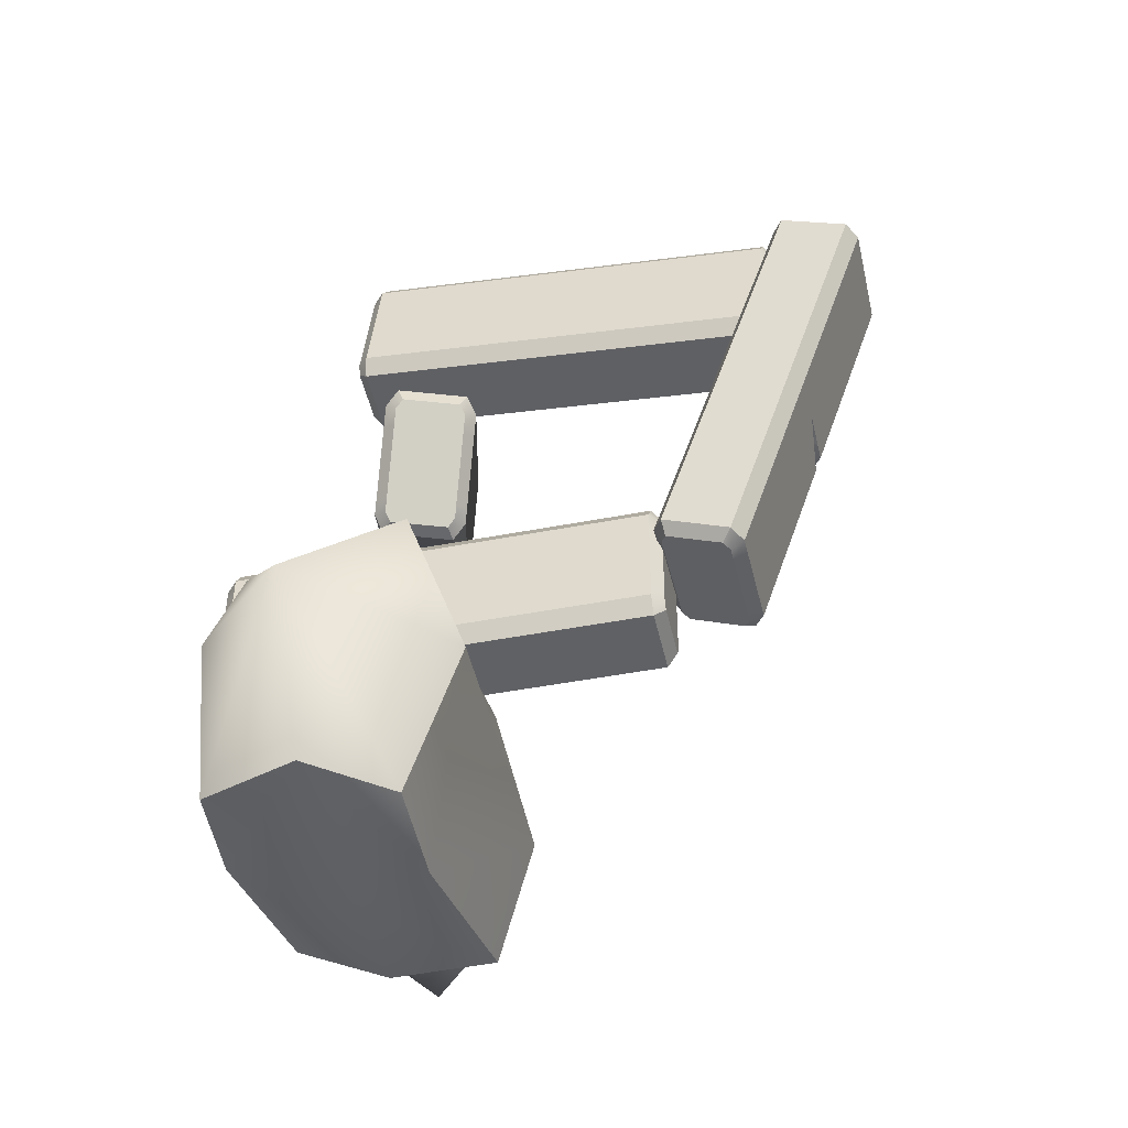
<metadata>
{"format":"obj","ext":"obj","renderer":"f3d","projection":"perspective","resolution":1024,"background":"white","views":[{"elev":-47.5,"azim":102.5,"up":"+Z"}]}
</metadata>
<code>
g default
v -0.8627 7.139 16.89
v 0.1556 10.64 26.08
v -0.846 6.657 17.08
v 0.1724 10.16 26.26
v -0.8794 7.621 16.71
v 0.1389 11.12 25.89
v -0.09763 7.616 16.63
v -0.08091 7.134 16.81
v -0.06419 6.652 16.99
v 0.9542 10.16 26.17
v 0.9374 10.64 25.99
v 0.9207 11.12 25.81
v -0.7262 11.13 25.99
v -0.7095 10.65 26.17
v -0.6928 10.17 26.35
v -1.711 6.662 17.17
v -1.728 7.144 16.99
v -1.745 7.626 16.81
v 0.1301 11.38 25.8
v 0.09707 11.52 25.49
v 0.9119 11.37 25.71
v 0.8789 11.51 25.4
v 0.164 9.591 26.21
v 0.1812 9.906 26.35
v 0.9458 9.587 26.13
v 0.963 9.901 26.27
v -0.8041 6.261 17.48
v -0.8372 6.402 17.17
v -1.669 6.266 17.58
v -1.702 6.408 17.27
v -0.8882 7.875 16.62
v -0.871 8.189 16.76
v -1.753 7.88 16.71
v -1.736 8.194 16.85
v -2.351 7.148 17.06
v -2.568 7.236 17.31
v -2.551 6.754 17.49
v -2.334 6.666 17.24
v 0.726 7.215 16.95
v 0.4586 7.13 16.75
v 0.7427 6.733 17.13
v 0.4753 6.648 16.93
v 1.477 10.63 25.93
v 1.694 10.55 25.68
v 1.711 10.06 25.86
v 1.494 10.15 26.12
v -1.6 10.57 26.04
v -1.332 10.65 26.24
v -1.583 10.08 26.22
v -1.316 10.17 26.42
v -2.329 6.539 17.28
v -2.542 6.501 17.59
v -1.311 10.04 26.47
v -1.574 9.831 26.32
v 1.498 10.03 26.16
v 1.72 9.81 25.96
v 0.4797 6.522 16.98
v 0.7515 6.48 17.23
v -2.367 7.63 16.87
v -2.585 7.718 17.13
v 0.7093 7.697 16.77
v 0.4418 7.612 16.57
v 1.46 11.12 25.75
v 1.677 11.03 25.5
v -1.616 11.05 25.86
v -1.349 11.13 26.06
v -0.1064 7.87 16.53
v -0.08923 8.184 16.67
v -0.02235 6.256 17.4
v -0.05537 6.398 17.09
v 1.285 9.899 26.24
v 1.337 9.584 26.09
v 1.234 11.37 25.68
v 1.27 11.51 25.36
v -0.735 11.38 25.89
v -0.768 11.53 25.58
v -0.7012 9.597 26.31
v -0.6839 9.911 26.45
v -2.107 6.41 17.31
v -2.144 6.269 17.63
v -2.158 7.883 16.75
v -2.21 8.197 16.9
v -2.372 7.757 16.83
v -2.593 7.971 17.03
v -1.14 11.39 25.94
v -1.242 11.53 25.63
v -1.353 11.26 26.01
v -1.625 11.3 25.76
v -1.089 9.914 26.49
v -1.175 9.6 26.36
v 1.456 11.24 25.7
v 1.669 11.28 25.4
v 0.2152 7.868 16.5
v 0.3017 8.182 16.63
v 0.4375 7.739 16.52
v 0.7005 7.95 16.67
v 0.2663 6.396 17.05
v 0.3686 6.254 17.36
v -2.084 8.901 21.67
v -2.067 8.419 21.85
v -2.058 8.166 21.95
v -1.659 7.935 21.99
v -1.185 7.932 21.94
v -0.3201 7.926 21.85
v 0.4617 7.921 21.76
v 0.8526 7.919 21.72
v 1.236 8.145 21.59
v 1.227 8.398 21.5
v 1.21 8.88 21.32
v 1.193 9.362 21.13
v 1.185 9.616 21.04
v 0.7858 9.847 20.99
v 0.3948 9.849 21.04
v -0.387 9.854 21.12
v -1.252 9.86 21.21
v -1.726 9.863 21.27
v -2.109 9.636 21.4
v -2.1 9.383 21.49
v -1.278 9.772 20.98
v -1.766 9.726 20.91
v -2.152 9.488 21.01
v -2.135 9.266 21.18
v -2.101 8.842 21.52
v -0.9856 9.631 21.1
v -1.467 9.61 21.09
v -1.852 9.378 21.2
v -1.838 9.14 21.34
v -1.81 8.699 21.63
g pasted__pCube2 group
f 10 11 2 4
f 1 8 9 3
f 2 14 15 4
f 16 17 1 3
f 17 18 5 1
f 5 7 8 1
f 11 12 6 2
f 6 13 14 2
f 19 20 76 75
f 20 19 21 22
f 22 21 73 74
f 23 24 78 77
f 24 23 25 26
f 26 25 72 71
f 27 28 70 69
f 28 27 29 30
f 30 29 80 79
f 31 32 68 67
f 32 31 33 34
f 34 33 81 82
f 35 36 60 59
f 36 35 38 37
f 37 38 51 52
f 39 40 62 61
f 40 39 41 42
f 42 41 58 57
f 43 44 64 63
f 44 43 46 45
f 45 46 55 56
f 47 48 66 65
f 48 47 49 50
f 50 49 54 53
f 52 51 79 80
f 53 54 90 89
f 56 55 71 72
f 57 58 98 97
f 59 60 84 83
f 61 62 95 96
f 63 64 92 91
f 65 66 87 88
f 67 68 94 93
f 69 70 97 98
f 74 73 91 92
f 75 76 86 85
f 77 78 89 90
f 82 81 83 84
f 85 86 88 87
f 93 94 96 95
f 47 99 100 49
f 108 109 44 45
f 23 104 105 25
f 22 113 114 20
f 77 103 104 23
f 20 114 115 76
f 109 110 64 44
f 65 118 99 47
f 30 16 3 28
f 49 100 101 54
f 4 15 78 24
f 26 10 4 24
f 107 108 45 56
f 3 9 70 28
f 31 5 18 33
f 67 7 5 31
f 110 111 92 64
f 19 6 12 21
f 75 13 6 19
f 88 117 118 65
f 8 7 62 40
f 9 8 40 42
f 70 9 42 57 97
f 25 105 106 72
f 46 10 26 71 55
f 43 11 10 46
f 63 12 11 43
f 21 12 63 91 73
f 74 112 113 22
f 14 13 66 48
f 15 14 48 50
f 78 15 50 53 89
f 90 102 103 77
f 38 16 30 79 51
f 35 17 16 38
f 59 18 17 35
f 33 18 59 83 81
f 76 115 116 86
f 85 87 66 13 75
f 93 95 62 7 67
f 116 117 88 86
f 101 102 90 54
f 74 92 111 112
f 56 72 106 107
f 100 99 128
f 101 100 37 52
f 52 80 102 101
f 103 102 80 29
f 104 103 29 27
f 105 104 27 69
f 106 105 69 98
f 107 106 98 58
f 41 108 107 58
f 39 109 108 41
f 61 110 109 39
f 96 111 110 61
f 112 111 96 94
f 113 112 94 68
f 114 113 68 32
f 115 114 124
f 116 115 124 125
f 125 126 117 116
f 118 117 126 127
f 99 118 127 128
f 119 114 32 34
f 120 119 34 82
f 82 84 121 120
f 122 121 84 60
f 123 122 60 36
f 100 123 36 37
f 124 114 119
f 125 124 119 120
f 120 121 126 125
f 127 126 121 122
f 128 127 122 123
f 100 128 123
g default
v -4.047 -2.119 14.18
v 2.975 -1.801 14.89
v -1.319 2.419 14.21
v 4.868 2.157 13.76
v -4.423 1.808 10.13
v 2.351 1.606 8.941
v -2.975 -2.092 9.941
v 2.975 -2.13 8.941
v 0 -1.986 14.89
v 0 -2.662 9.803
v 0 1.546 8.941
v 0 2.111 14.55
v -2.975 2.914 11.92
v 0 2.914 11.92
v 2.975 2.914 11.92
v 4.117 -2.057 11.92
v 0 -3.035 11.92
v -2.975 -3.035 11.92
v -2.117 -0.06063 14.89
v 0 -0.06063 15.31
v 2.975 -0.06063 14.89
v 5.843 -0.06063 11.92
v 3.629 -0.06063 8.941
v 0 -0.06063 8.386
v -2.975 -0.06063 8.941
v -5.614 -0.06063 11.92
g pCube1
f 140 148 149 132
f 139 142 143 134
f 151 152 139 134
f 144 145 138 136
f 143 150 134
f 133 154 141
f 135 138 145 146
f 133 139 152 153
f 141 142 139 133
f 147 148 140 131
f 131 140 142 141
f 143 142 140 132
f 132 150 143
f 137 145 144 130
f 146 145 137 129
f 141 154 131
f 129 137 148 147
f 149 148 137 130
f 130 150 149
f 151 150 136
f 138 152 151 136
f 153 152 138 135
f 135 154 153
f 147 154 129
f 130 144 150
f 134 150 151
f 149 150 132
f 136 150 144
f 153 154 133
f 129 154 146
f 135 146 154
f 131 154 147
g default
v -7.116 -1.343 12.77
v -4.854 -1.145 16.54
v -6.112 1.484 14.15
v -3.583 1.321 17.07
v -5.234 1.103 11.08
v -2.116 0.9774 14.02
v -4.598 -1.326 11.73
v -1.883 -1.35 14.33
v -5.962 -1.26 15.06
v -3.422 -1.681 13.16
v -2.991 0.9401 12.84
v -5.79 1.292 14.93
v -5.584 1.792 12.46
v -4.477 1.792 13.95
v -3.369 1.792 15.44
v -2.944 -1.304 16.01
v -4.477 -1.914 13.95
v -5.584 -1.914 12.46
v -6.75 -0.06063 14
v -6.172 -0.06063 15.21
v -4.854 -0.06063 16.54
v -2.301 -0.06063 16.87
v -1.64 -0.06063 14.65
v -2.715 -0.06063 12.64
v -4.099 -0.06063 11.36
v -6.567 -0.06063 11.15
g pasted__pCube1 group3
f 166 174 175 158
f 165 168 169 160
f 177 178 165 160
f 170 171 164 162
f 169 176 160
f 159 180 167
f 161 164 171 172
f 159 165 178 179
f 167 168 165 159
f 173 174 166 157
f 157 166 168 167
f 169 168 166 158
f 158 176 169
f 163 171 170 156
f 172 171 163 155
f 167 180 157
f 155 163 174 173
f 175 174 163 156
f 156 176 175
f 177 176 162
f 164 178 177 162
f 179 178 164 161
f 161 180 179
f 173 180 155
f 156 170 176
f 160 176 177
f 175 176 158
f 162 176 170
f 179 180 159
f 155 180 172
f 161 172 180
f 157 180 173
g default
v -6.622 -0.7815 26.7
v 0.7202 1.143 20.37
v -6.47 -1.274 26.72
v 0.8717 0.6506 20.39
v -6.773 -0.2894 26.67
v 0.5686 1.635 20.34
v -7.246 -0.4671 26.07
v -7.094 -0.9592 26.09
v -6.943 -1.451 26.12
v 0.3988 0.4729 19.79
v 0.2473 0.965 19.76
v 0.09576 1.457 19.74
v 1.092 1.831 21.01
v 1.243 1.339 21.03
v 1.395 0.8473 21.06
v -5.947 -1.077 27.39
v -6.098 -0.5848 27.36
v -6.25 -0.09276 27.34
v 0.4887 1.894 20.33
v 0.236 2.079 20.47
v 0.01587 1.716 19.72
v -0.2369 1.902 19.87
v 0.8421 0.1111 20.58
v 0.9516 0.3912 20.41
v 0.3693 -0.0666 19.97
v 0.4787 0.2135 19.8
v -6.137 -1.718 26.59
v -6.39 -1.533 26.74
v -5.614 -1.521 27.26
v -5.867 -1.336 27.4
v -6.853 -0.03001 26.66
v -6.744 0.2501 26.49
v -6.33 0.1666 27.32
v -6.22 0.4468 27.15
v -5.722 -0.4433 27.84
v -5.394 -0.3407 27.87
v -5.242 -0.8328 27.9
v -5.57 -0.9353 27.87
v -7.386 -1.089 25.33
v -7.421 -1.082 25.68
v -7.235 -1.581 25.36
v -7.269 -1.574 25.7
v -0.07901 0.8424 19.35
v -0.4067 0.7398 19.32
v -0.2552 0.2478 19.34
v 0.07252 0.3503 19.37
v 1.586 1.489 21.86
v 1.62 1.481 21.51
v 1.737 0.9965 21.88
v 1.772 0.9888 21.54
v -5.53 -1.065 27.88
v -5.163 -1.091 27.91
v 1.811 0.8596 21.55
v 1.817 0.738 21.9
v 0.1123 0.221 19.38
v -0.1755 -0.01075 19.36
v -7.229 -1.703 25.71
v -7.155 -1.84 25.37
v -5.873 0.0488 27.82
v -5.545 0.1513 27.85
v -7.538 -0.5974 25.31
v -7.572 -0.5897 25.65
v -0.2305 1.334 19.32
v -0.5582 1.232 19.29
v 1.434 1.981 21.83
v 1.469 1.973 21.49
v -7.326 -0.2077 26.05
v -7.216 0.07241 25.88
v -6.61 -1.896 25.99
v -6.863 -1.711 26.13
v 0.2841 0.1404 19.56
v 0.1328 -0.1555 19.67
v -0.1787 1.643 19.48
v -0.4733 1.813 19.57
v 1.012 2.091 20.99
v 0.7593 2.276 21.14
v 1.365 0.3078 21.24
v 1.475 0.5879 21.07
v -5.622 -1.244 27.71
v -5.327 -1.414 27.62
v -6.085 0.2587 27.63
v -5.933 0.5546 27.52
v -5.913 0.1781 27.81
v -5.625 0.4098 27.83
v 1.257 2.183 21.31
v 1.046 2.384 21.5
v 1.429 2.102 21.48
v 1.354 2.239 21.82
v 1.72 0.6799 21.39
v 1.652 0.4156 21.61
v -0.2704 1.464 19.32
v -0.6378 1.49 19.28
v -7.52 -0.2808 25.8
v -7.453 -0.01646 25.58
v -7.612 -0.4605 25.64
v -7.617 -0.3389 25.29
v -7.058 -1.784 25.88
v -6.847 -1.985 25.69
g pasted__pCube2 group2
f 190 191 182 184
f 181 188 189 183
f 182 194 195 184
f 196 197 181 183
f 197 198 185 181
f 185 187 188 181
f 191 192 186 182
f 186 193 194 182
f 199 200 256 255
f 200 199 201 202
f 202 201 253 254
f 203 204 258 257
f 204 203 205 206
f 206 205 252 251
f 207 208 250 249
f 208 207 209 210
f 210 209 260 259
f 211 212 248 247
f 212 211 213 214
f 214 213 261 262
f 215 216 240 239
f 216 215 218 217
f 217 218 231 232
f 219 220 242 241
f 220 219 221 222
f 222 221 238 237
f 223 224 244 243
f 224 223 226 225
f 225 226 235 236
f 227 228 246 245
f 228 227 229 230
f 230 229 234 233
f 232 231 259 260
f 233 234 270 269
f 236 235 251 252
f 237 238 278 277
f 239 240 264 263
f 241 242 275 276
f 243 244 272 271
f 245 246 267 268
f 247 248 274 273
f 249 250 277 278
f 254 253 271 272
f 255 256 266 265
f 257 258 269 270
f 262 261 263 264
f 265 266 268 267
f 273 274 276 275
f 227 216 217 229
f 219 224 225 221
f 203 207 249 205
f 202 248 212 200
f 257 209 207 203
f 200 212 214 256
f 241 244 224 219
f 245 240 216 227
f 210 196 183 208
f 229 217 232 234
f 184 195 258 204
f 206 190 184 204
f 221 225 236 238
f 183 189 250 208
f 211 185 198 213
f 247 187 185 211
f 276 272 244 241
f 199 186 192 201
f 255 193 186 199
f 268 264 240 245
f 188 187 242 220
f 189 188 220 222
f 250 189 222 237 277
f 205 249 278 252
f 226 190 206 251 235
f 223 191 190 226
f 243 192 191 223
f 201 192 243 271 253
f 254 274 248 202
f 194 193 246 228
f 195 194 228 230
f 258 195 230 233 269
f 270 260 209 257
f 218 196 210 259 231
f 215 197 196 218
f 239 198 197 215
f 213 198 239 263 261
f 256 214 262 266
f 265 267 246 193 255
f 273 275 242 187 247
f 262 264 268 266
f 232 260 270 234
f 254 272 276 274
f 236 252 278 238
g default
v -0.8325 -3.514 16.79
v -0.8325 6.367 16.74
v -0.317 -3.514 16.79
v -0.317 6.367 16.74
v -1.348 -3.514 16.79
v -1.348 6.367 16.74
v -1.348 -3.518 16
v -0.8325 -3.518 16
v -0.317 -3.518 16
v -0.317 6.363 15.95
v -0.8325 6.363 15.95
v -1.348 6.363 15.95
v -1.348 6.372 17.61
v -0.8325 6.372 17.61
v -0.317 6.372 17.61
v -0.317 -3.509 17.66
v -0.8325 -3.509 17.66
v -1.348 -3.509 17.66
v -1.62 6.367 16.74
v -1.864 6.124 16.74
v -1.62 6.363 15.95
v -1.864 6.119 15.95
v 0.1986 6.124 16.74
v -0.0452 6.367 16.74
v 0.1986 6.119 15.95
v -0.0452 6.363 15.95
v 0.1986 -3.27 16.79
v -0.0452 -3.514 16.79
v 0.1986 -3.266 17.66
v -0.0452 -3.509 17.66
v -1.62 -3.514 16.79
v -1.864 -3.27 16.79
v -1.62 -3.509 17.66
v -1.864 -3.266 17.66
v -0.8325 -3.506 18.29
v -0.8325 -3.261 18.53
v -0.317 -3.261 18.53
v -0.317 -3.506 18.29
v -0.8325 -3.279 15.22
v -0.8325 -3.521 15.46
v -0.317 -3.279 15.22
v -0.317 -3.521 15.46
v -0.8325 6.36 15.41
v -0.8325 6.115 15.17
v -0.317 6.115 15.17
v -0.317 6.36 15.41
v -0.8325 6.133 18.48
v -0.8325 6.375 18.23
v -0.317 6.133 18.48
v -0.317 6.375 18.23
v -0.1815 -3.506 18.29
v -0.04615 -3.261 18.53
v -0.1815 6.375 18.23
v -0.04615 6.133 18.48
v -0.1815 6.36 15.41
v -0.04615 6.115 15.17
v -0.1815 -3.521 15.46
v -0.04615 -3.279 15.22
v -1.348 -3.506 18.29
v -1.348 -3.261 18.53
v -1.348 -3.279 15.22
v -1.348 -3.521 15.46
v -1.348 6.36 15.41
v -1.348 6.115 15.17
v -1.348 6.133 18.48
v -1.348 6.375 18.23
v -1.62 -3.518 16
v -1.864 -3.274 16
v 0.1986 -3.274 16
v -0.0452 -3.518 16
v -0.0452 6.361 15.63
v 0.1986 6.117 15.56
v -1.62 6.361 15.63
v -1.864 6.117 15.56
v -1.62 6.372 17.61
v -1.864 6.128 17.61
v 0.1986 6.128 17.61
v -0.0452 6.372 17.61
v -0.0452 -3.507 18.07
v 0.1986 -3.263 18.14
v -1.62 -3.507 18.07
v -1.864 -3.263 18.14
v -1.483 -3.506 18.29
v -1.619 -3.261 18.53
v -1.62 6.374 18.02
v -1.864 6.131 18.09
v -1.483 6.375 18.23
v -1.619 6.133 18.48
v -0.0452 6.374 18.02
v 0.1986 6.131 18.09
v -1.483 6.36 15.41
v -1.619 6.115 15.17
v -1.62 -3.52 15.68
v -1.864 -3.276 15.61
v -1.483 -3.521 15.46
v -1.619 -3.279 15.22
v -0.0452 -3.52 15.68
v 0.1986 -3.276 15.61
v -0.8325 4.656 18.49
v -0.317 4.656 18.49
v -0.04615 4.656 18.49
v 0.1986 4.653 18.09
v 0.1986 4.651 17.62
v 0.1986 4.646 16.75
v 0.1986 4.642 15.96
v 0.1986 4.64 15.57
v -0.04615 4.638 15.17
v -0.317 4.638 15.17
v -0.8325 4.638 15.17
v -1.348 4.638 15.17
v -1.619 4.638 15.17
v -1.864 4.64 15.57
v -1.864 4.642 15.96
v -1.864 4.646 16.75
v -1.864 4.651 17.62
v -1.864 4.653 18.09
v -1.619 4.656 18.49
v -1.348 4.656 18.49
v -1.864 4.808 17.62
v -1.864 4.82 18.09
v -1.619 4.778 18.49
v -1.658 4.699 17.47
v -1.658 4.706 17.95
v -1.414 4.671 18.34
g pasted__pCube2 group1
f 288 289 280 282
f 279 286 287 281
f 280 292 293 282
f 294 295 279 281
f 295 296 283 279
f 283 285 286 279
f 289 290 284 280
f 284 291 292 280
f 297 298 354 353
f 298 297 299 300
f 300 299 351 352
f 301 302 356 355
f 302 301 303 304
f 304 303 350 349
f 305 306 348 347
f 306 305 307 308
f 308 307 358 357
f 309 310 346 345
f 310 309 311 312
f 312 311 359 360
f 313 314 338 337
f 314 313 316 315
f 315 316 329 330
f 317 318 340 339
f 318 317 319 320
f 320 319 336 335
f 321 322 342 341
f 322 321 324 323
f 323 324 333 334
f 325 326 344 343
f 326 325 327 328
f 328 327 332 331
f 330 329 357 358
f 331 332 368 367
f 334 333 349 350
f 335 336 376 375
f 337 338 362 361
f 339 340 373 374
f 341 342 370 369
f 343 344 365 366
f 345 346 372 371
f 347 348 375 376
f 352 351 369 370
f 353 354 364 363
f 355 356 367 368
f 360 359 361 362
f 363 364 366 365
f 371 372 374 373
f 325 377 378 327
f 386 387 322 323
f 301 382 383 303
f 300 391 392 298
f 355 381 382 301
f 298 392 397 354
f 387 388 342 322
f 343 396 377 325
f 308 294 281 306
f 327 378 379 332
f 282 293 356 302
f 304 288 282 302
f 385 386 323 334
f 281 287 348 306
f 309 283 296 311
f 345 285 283 309
f 388 389 370 342
f 297 284 290 299
f 353 291 284 297
f 366 399 396 343
f 286 285 340 318
f 287 286 318 320
f 348 287 320 335 375
f 303 383 384 350
f 324 288 304 349 333
f 321 289 288 324
f 341 290 289 321
f 299 290 341 369 351
f 352 390 391 300
f 292 291 344 326
f 293 292 326 328
f 356 293 328 331 367
f 368 380 381 355
f 316 294 308 357 329
f 313 295 294 316
f 337 296 295 313
f 311 296 337 361 359
f 354 397 398 364
f 363 365 344 291 353
f 371 373 340 285 345
f 398 399 366 364
f 379 380 368 332
f 352 370 389 390
f 334 350 384 385
f 378 377 314 315
f 379 378 315 330
f 330 358 380 379
f 381 380 358 307
f 382 381 307 305
f 383 382 305 347
f 384 383 347 376
f 385 384 376 336
f 319 386 385 336
f 317 387 386 319
f 339 388 387 317
f 374 389 388 339
f 390 389 374 372
f 391 390 372 346
f 392 391 346 310
f 393 392 310 312
f 394 393 312 360
f 360 362 395 394
f 396 395 362 338
f 377 396 338 314
f 397 392 400
f 398 397 400 401
f 401 402 399 398
f 396 399 402
f 400 392 393
f 401 400 393 394
f 394 395 402 401
f 396 402 395
g default
v 0 -0.5206 25.61
v 0 9.308 24.59
v 0.5155 -0.5206 25.61
v 0.5155 9.308 24.59
v -0.5155 -0.5206 25.61
v -0.5155 9.308 24.59
v -0.5155 -0.6017 24.82
v 0 -0.6017 24.82
v 0.5155 -0.6017 24.82
v 0.5155 9.227 23.81
v 0 9.227 23.81
v -0.5155 9.227 23.81
v -0.5155 9.398 25.45
v 0 9.398 25.45
v 0.5155 9.398 25.45
v 0.5155 -0.4309 26.47
v 0 -0.4309 26.47
v -0.5155 -0.4309 26.47
v -0.7873 9.308 24.59
v -1.031 9.066 24.61
v -0.7873 9.227 23.81
v -1.031 8.985 23.83
v 1.031 9.066 24.61
v 0.7873 9.308 24.59
v 1.031 8.985 23.83
v 0.7873 9.227 23.81
v 1.031 -0.2782 25.58
v 0.7873 -0.5206 25.61
v 1.031 -0.1884 26.45
v 0.7873 -0.4309 26.47
v -0.7873 -0.5206 25.61
v -1.031 -0.2782 25.58
v -0.7873 -0.4309 26.47
v -1.031 -0.1884 26.45
v 0 -0.3663 27.1
v 0 -0.09871 27.31
v 0.5155 -0.09871 27.31
v 0.5155 -0.3663 27.1
v 0 -0.4403 24.02
v 0 -0.6577 24.28
v 0.5155 -0.4403 24.02
v 0.5155 -0.6577 24.28
v 0 9.171 23.27
v 0 8.903 23.05
v 0.5155 8.903 23.05
v 0.5155 9.171 23.27
v 0 9.245 26.34
v 0 9.462 26.08
v 0.5155 9.245 26.34
v 0.5155 9.462 26.08
v 0.651 -0.3663 27.1
v 0.7864 -0.09871 27.31
v 0.651 9.462 26.08
v 0.7864 9.245 26.34
v 0.651 9.171 23.27
v 0.7864 8.903 23.05
v 0.651 -0.6577 24.28
v 0.7864 -0.4403 24.02
v -0.5155 -0.3663 27.1
v -0.5155 -0.09871 27.31
v -0.5155 -0.4403 24.02
v -0.5155 -0.6577 24.28
v -0.5155 9.171 23.27
v -0.5155 8.903 23.05
v -0.5155 9.245 26.34
v -0.5155 9.462 26.08
v -0.7873 -0.6017 24.82
v -1.031 -0.3593 24.8
v 1.031 -0.3593 24.8
v 0.7873 -0.6017 24.82
v 0.7873 9.194 23.48
v 1.031 8.944 23.44
v -0.7873 9.194 23.48
v -1.031 8.944 23.44
v -0.7873 9.398 25.45
v -1.031 9.155 25.48
v 1.031 9.155 25.48
v 0.7873 9.398 25.45
v 0.7873 -0.3889 26.88
v 1.031 -0.1392 26.92
v -0.7873 -0.3889 26.88
v -1.031 -0.1392 26.92
v -0.651 -0.3663 27.1
v -0.7864 -0.09871 27.31
v -0.7873 9.44 25.86
v -1.031 9.205 25.95
v -0.651 9.462 26.08
v -0.7864 9.245 26.34
v 0.7873 9.44 25.86
v 1.031 9.205 25.95
v -0.651 9.171 23.27
v -0.7864 8.903 23.05
v -0.7873 -0.6351 24.5
v -1.031 -0.3998 24.41
v -0.651 -0.6577 24.28
v -0.7864 -0.4403 24.02
v 0.7873 -0.6351 24.5
v 1.031 -0.3998 24.41
g pCube2
f 412 413 404 406
f 403 410 411 405
f 404 416 417 406
f 418 419 403 405
f 419 420 407 403
f 407 409 410 403
f 413 414 408 404
f 408 415 416 404
f 421 422 478 477
f 422 421 423 424
f 424 423 475 476
f 425 426 480 479
f 426 425 427 428
f 428 427 474 473
f 429 430 472 471
f 430 429 431 432
f 432 431 482 481
f 433 434 470 469
f 434 433 435 436
f 436 435 483 484
f 437 438 462 461
f 438 437 440 439
f 439 440 453 454
f 441 442 464 463
f 442 441 443 444
f 444 443 460 459
f 445 446 466 465
f 446 445 448 447
f 447 448 457 458
f 449 450 468 467
f 450 449 451 452
f 452 451 456 455
f 454 453 481 482
f 455 456 492 491
f 458 457 473 474
f 459 460 500 499
f 461 462 486 485
f 463 464 497 498
f 465 466 494 493
f 467 468 489 490
f 469 470 496 495
f 471 472 499 500
f 476 475 493 494
f 477 478 488 487
f 479 480 491 492
f 484 483 485 486
f 487 488 490 489
f 495 496 498 497
f 449 438 439 451
f 441 446 447 443
f 425 429 471 427
f 424 470 434 422
f 479 431 429 425
f 422 434 436 478
f 463 466 446 441
f 467 462 438 449
f 432 418 405 430
f 451 439 454 456
f 406 417 480 426
f 428 412 406 426
f 443 447 458 460
f 405 411 472 430
f 433 407 420 435
f 469 409 407 433
f 498 494 466 463
f 421 408 414 423
f 477 415 408 421
f 490 486 462 467
f 410 409 464 442
f 411 410 442 444
f 472 411 444 459 499
f 427 471 500 474
f 448 412 428 473 457
f 445 413 412 448
f 465 414 413 445
f 423 414 465 493 475
f 476 496 470 424
f 416 415 468 450
f 417 416 450 452
f 480 417 452 455 491
f 492 482 431 479
f 440 418 432 481 453
f 437 419 418 440
f 461 420 419 437
f 435 420 461 485 483
f 478 436 484 488
f 487 489 468 415 477
f 495 497 464 409 469
f 484 486 490 488
f 454 482 492 456
f 476 494 498 496
f 458 474 500 460

</code>
